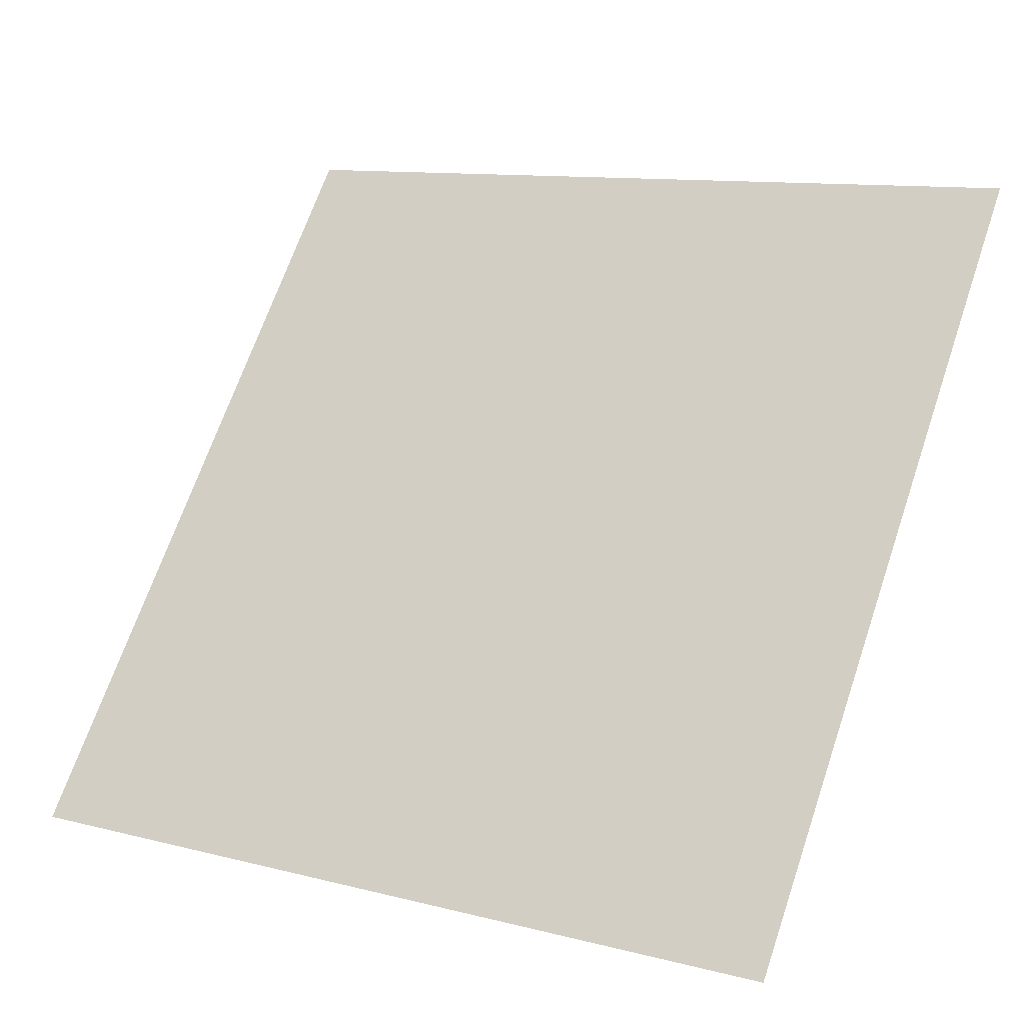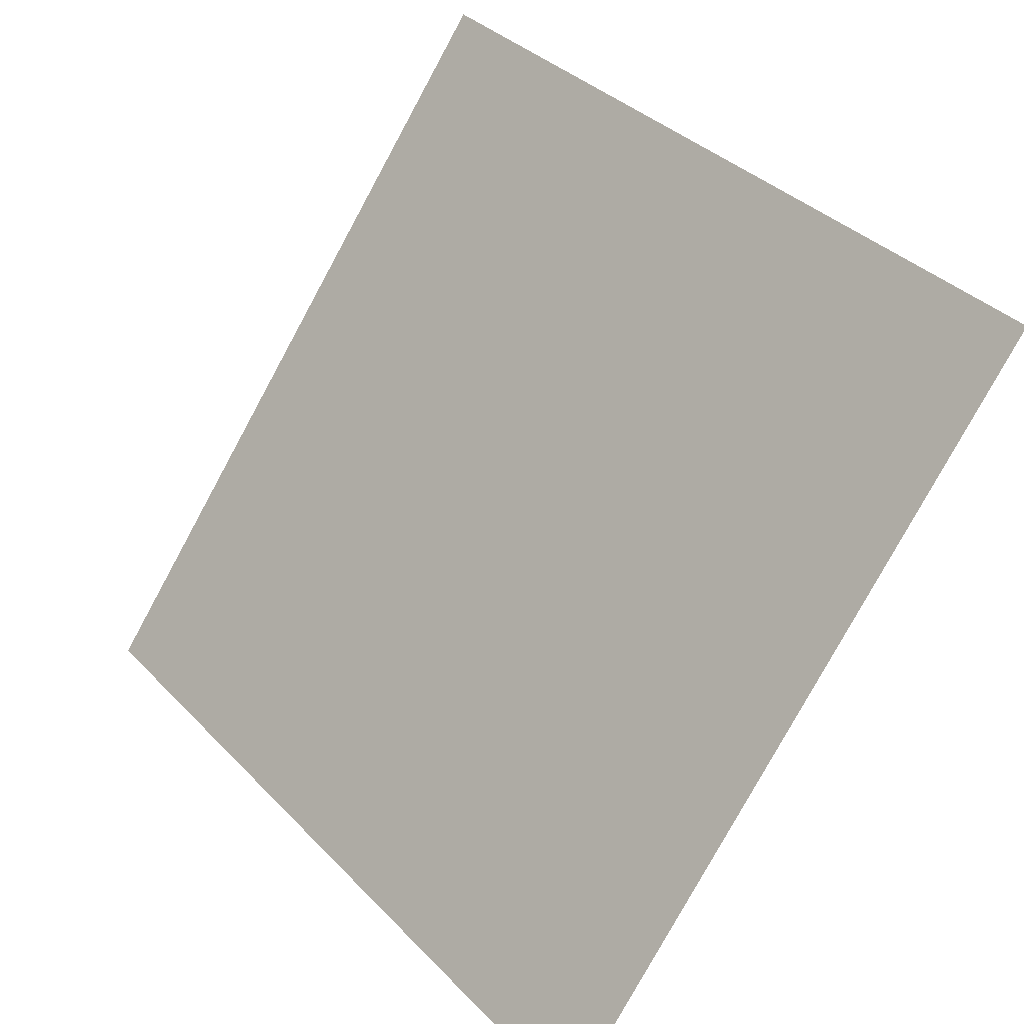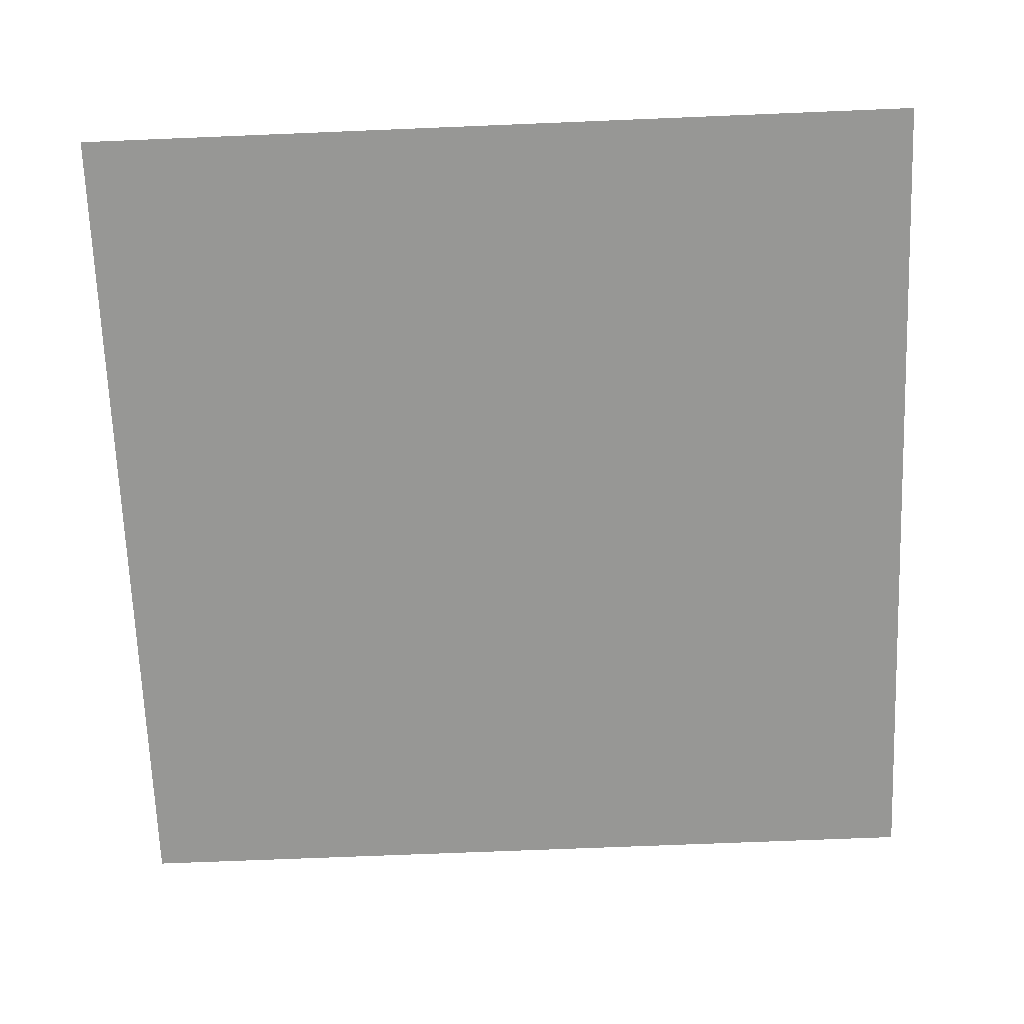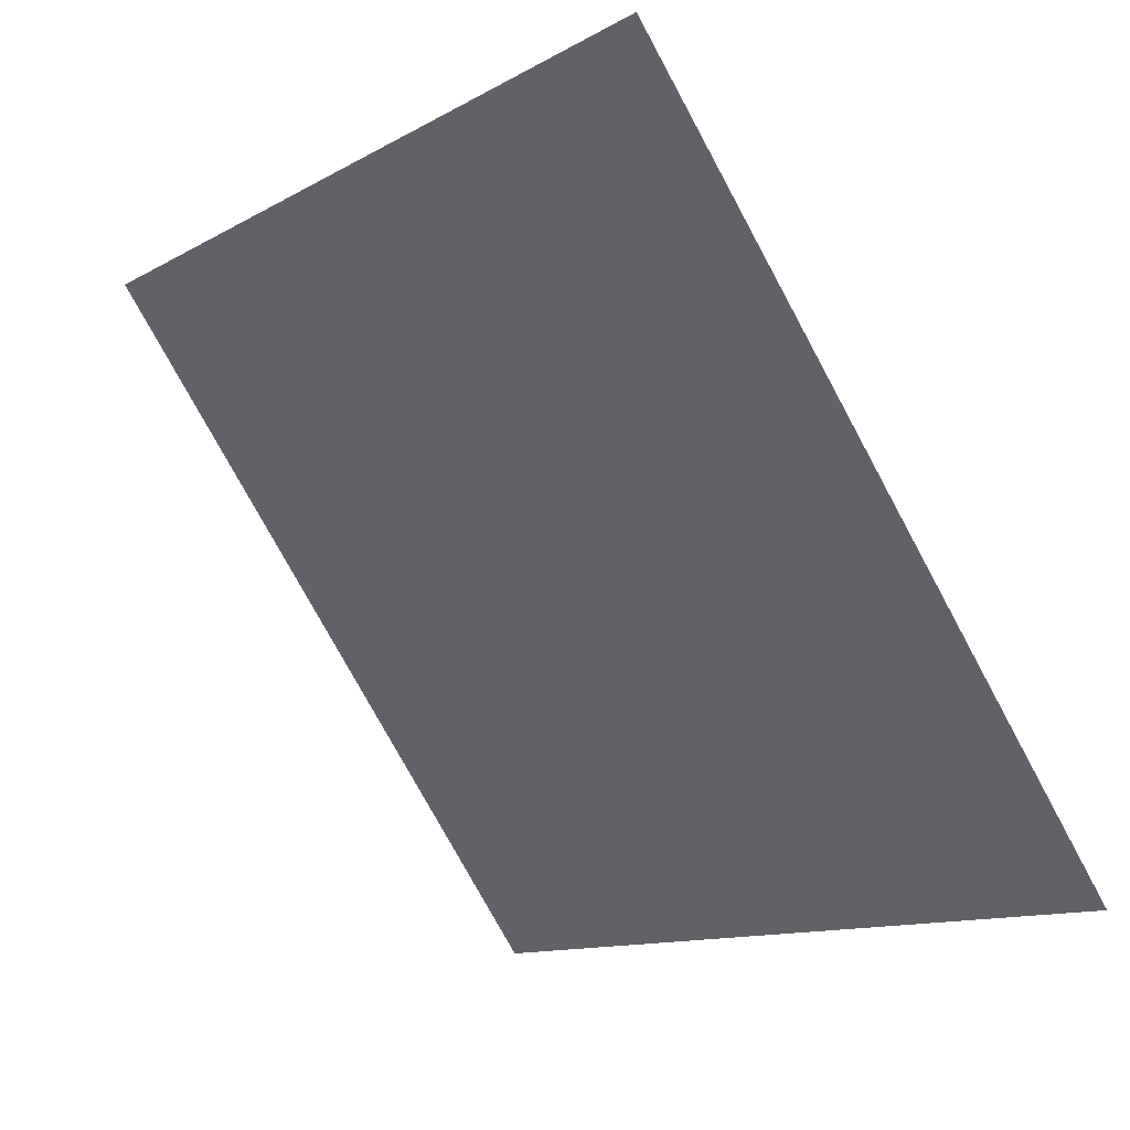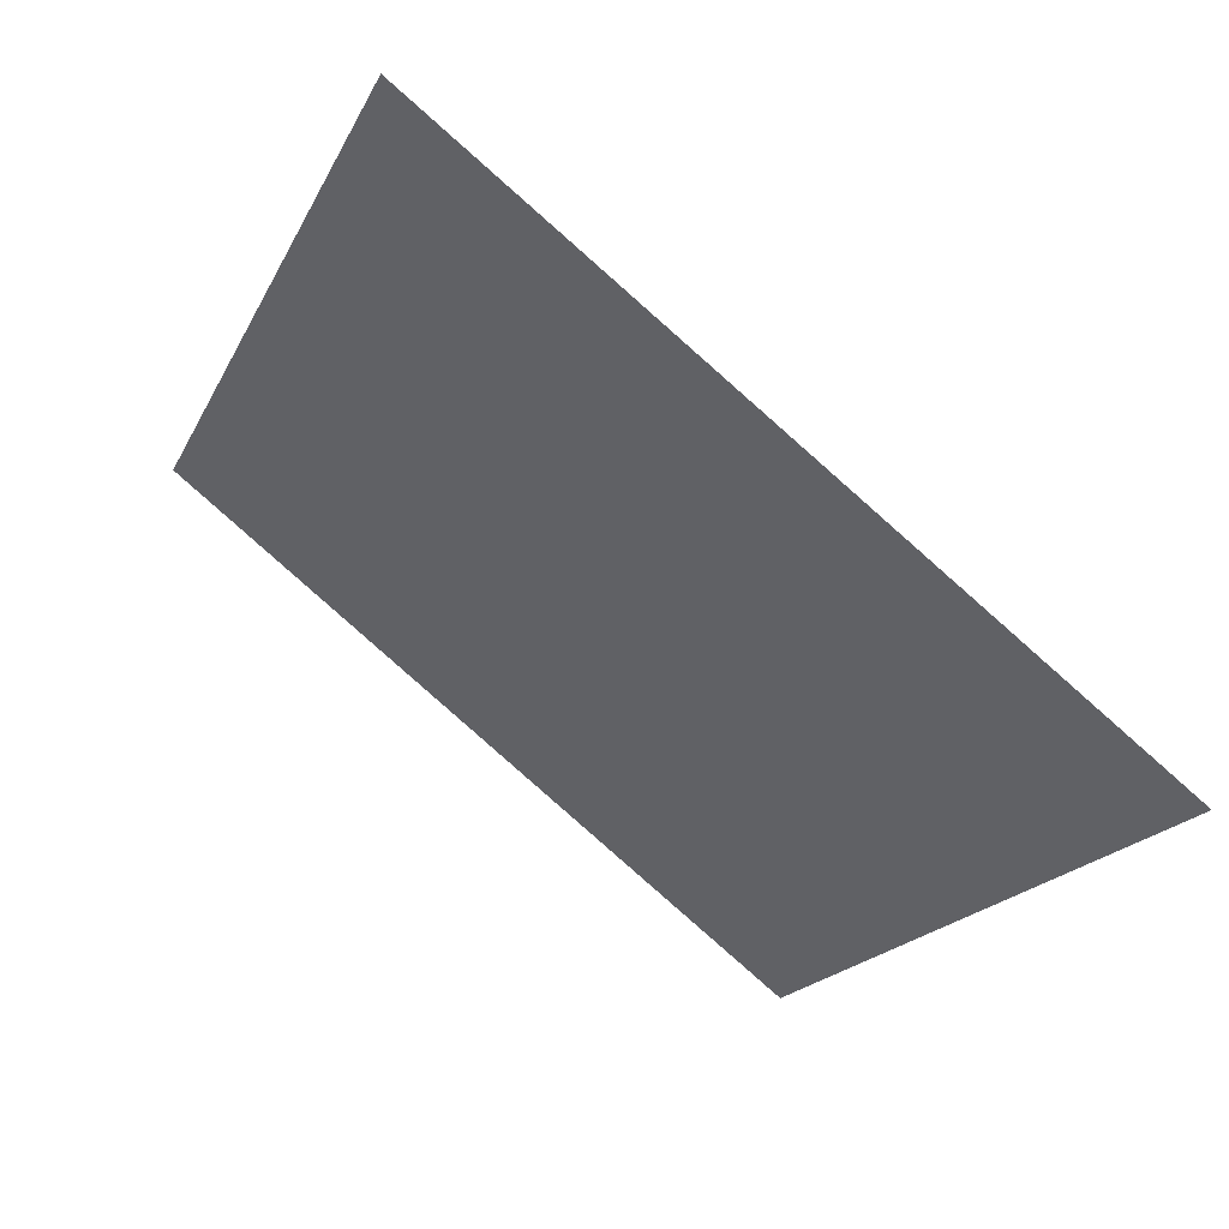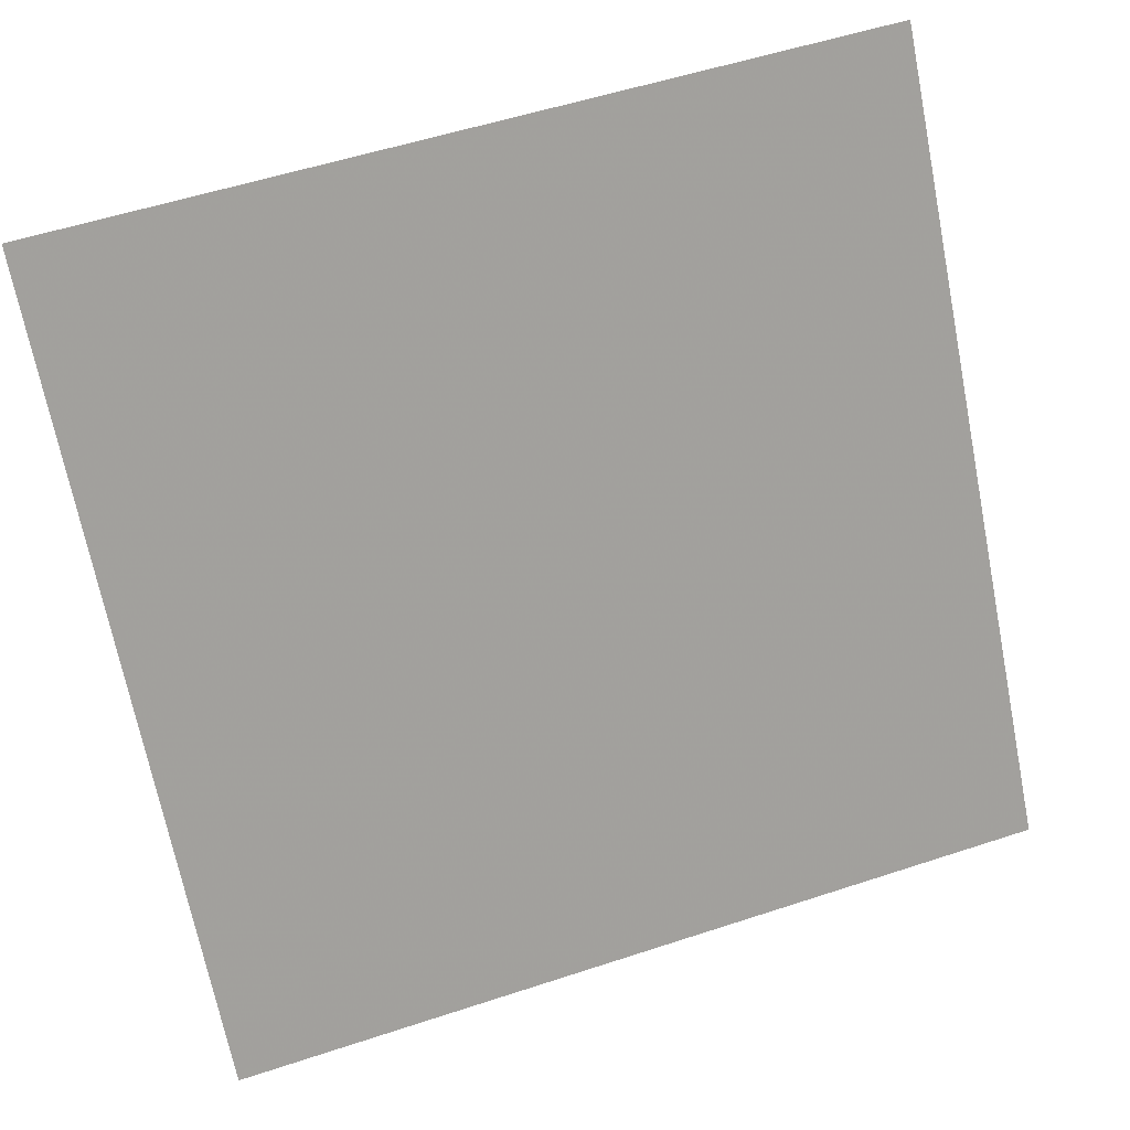
<metadata>
{"format":"obj","ext":"obj","renderer":"f3d","projection":"perspective","resolution":1024,"background":"white","views":[{"elev":10.0,"azim":30.9,"up":"+Z"},{"elev":35.6,"azim":51.2,"up":"+Z"},{"elev":75.1,"azim":178.6,"up":"+Y"},{"elev":-11.3,"azim":-128.9,"up":"+Z"},{"elev":-20.2,"azim":70.9,"up":"+Y"},{"elev":56.1,"azim":-20.6,"up":"+Z"}]}
</metadata>
<code>
v -0.00629 0.5738 0.2233
v -0.01285 0.5739 0.2234
v -0.01273 0.5779 0.2286
v -0.006171 0.5777 0.2286
f 4 3 2 1

</code>
